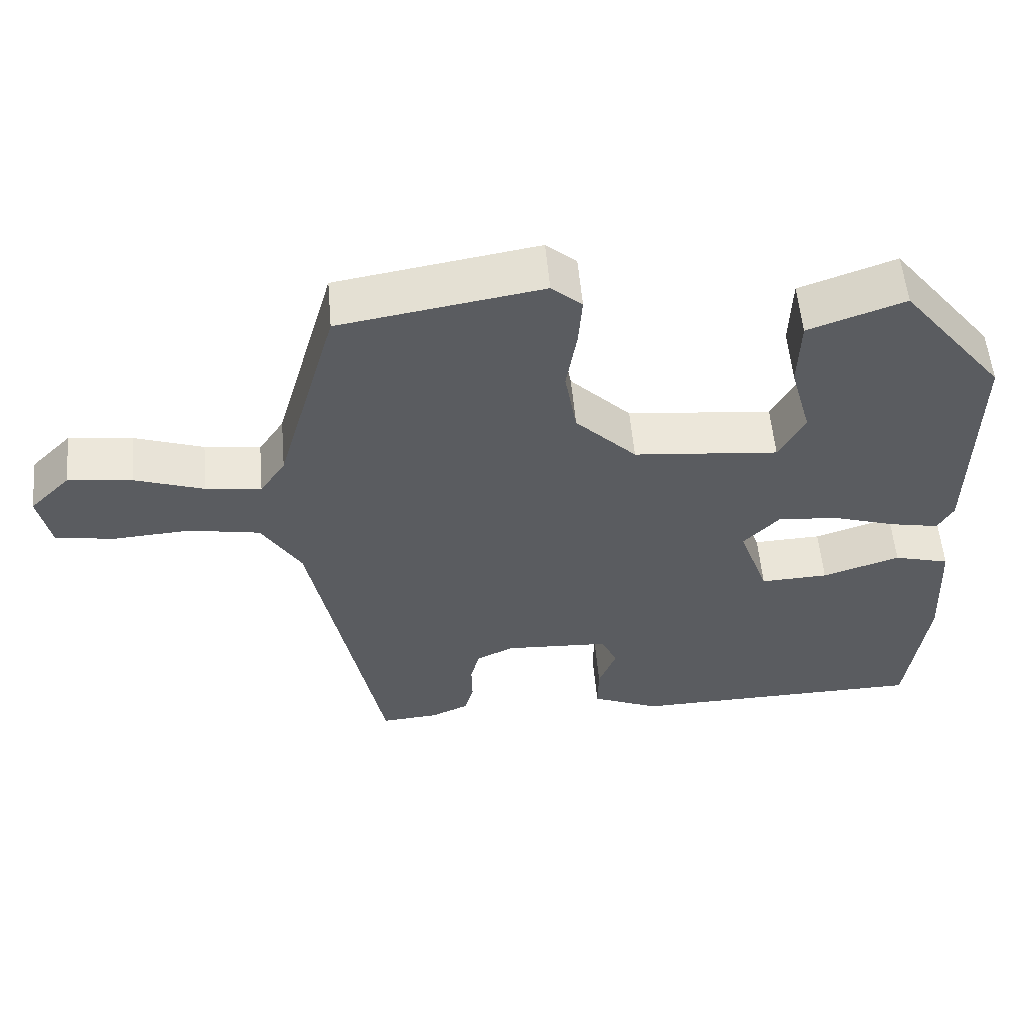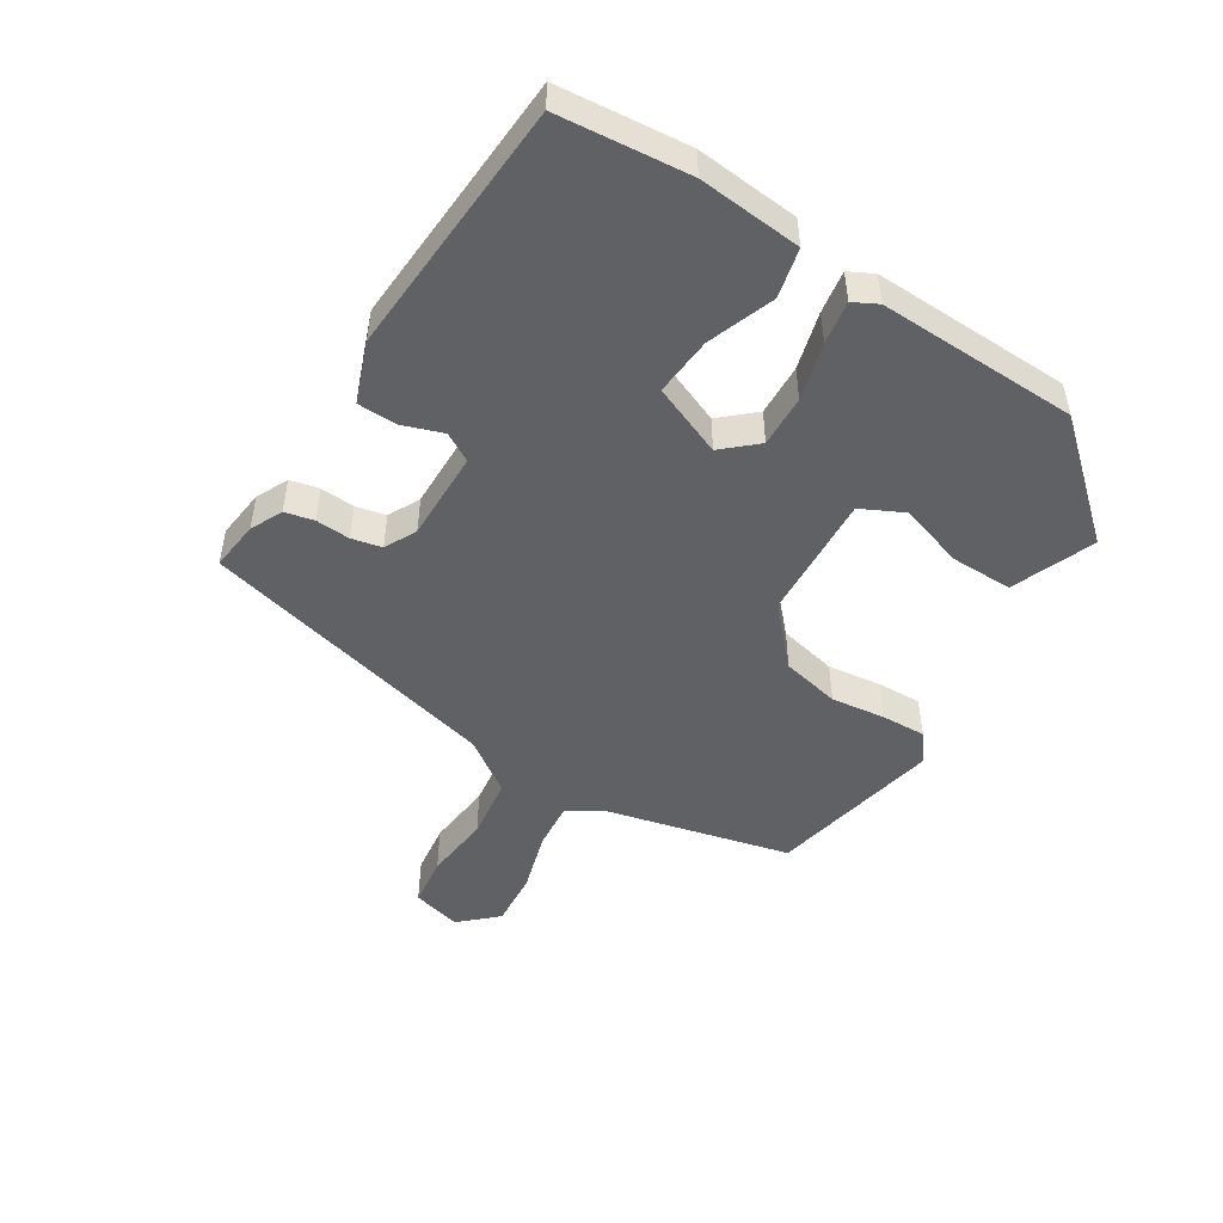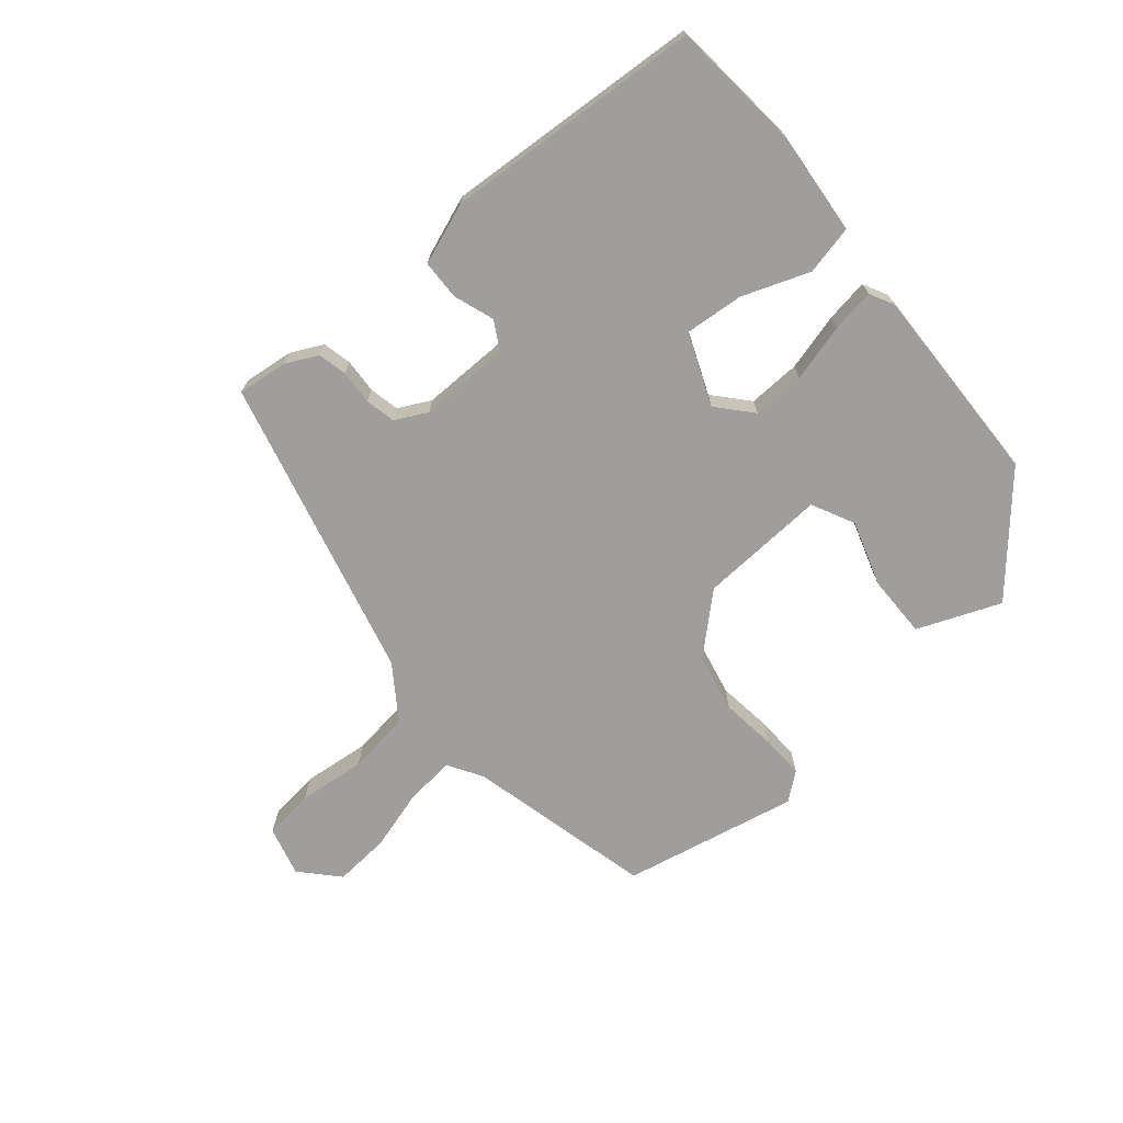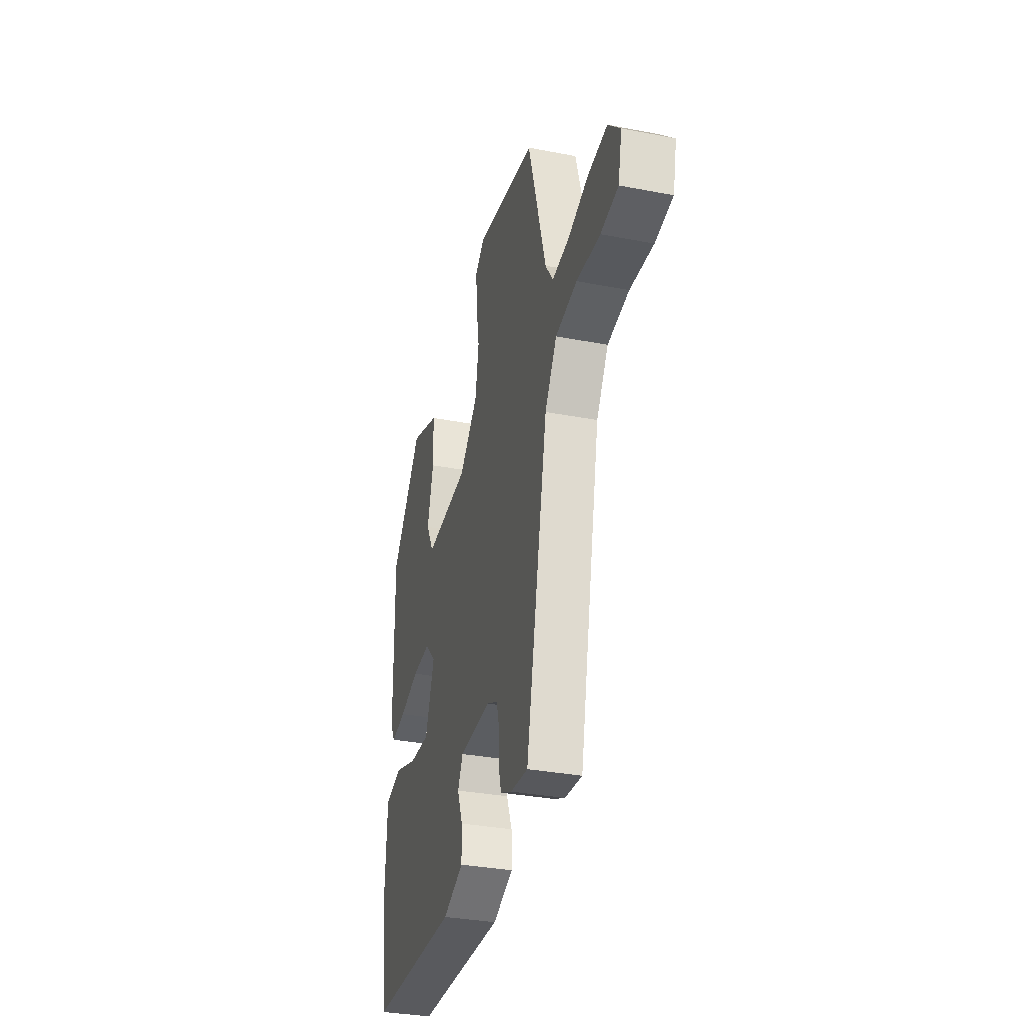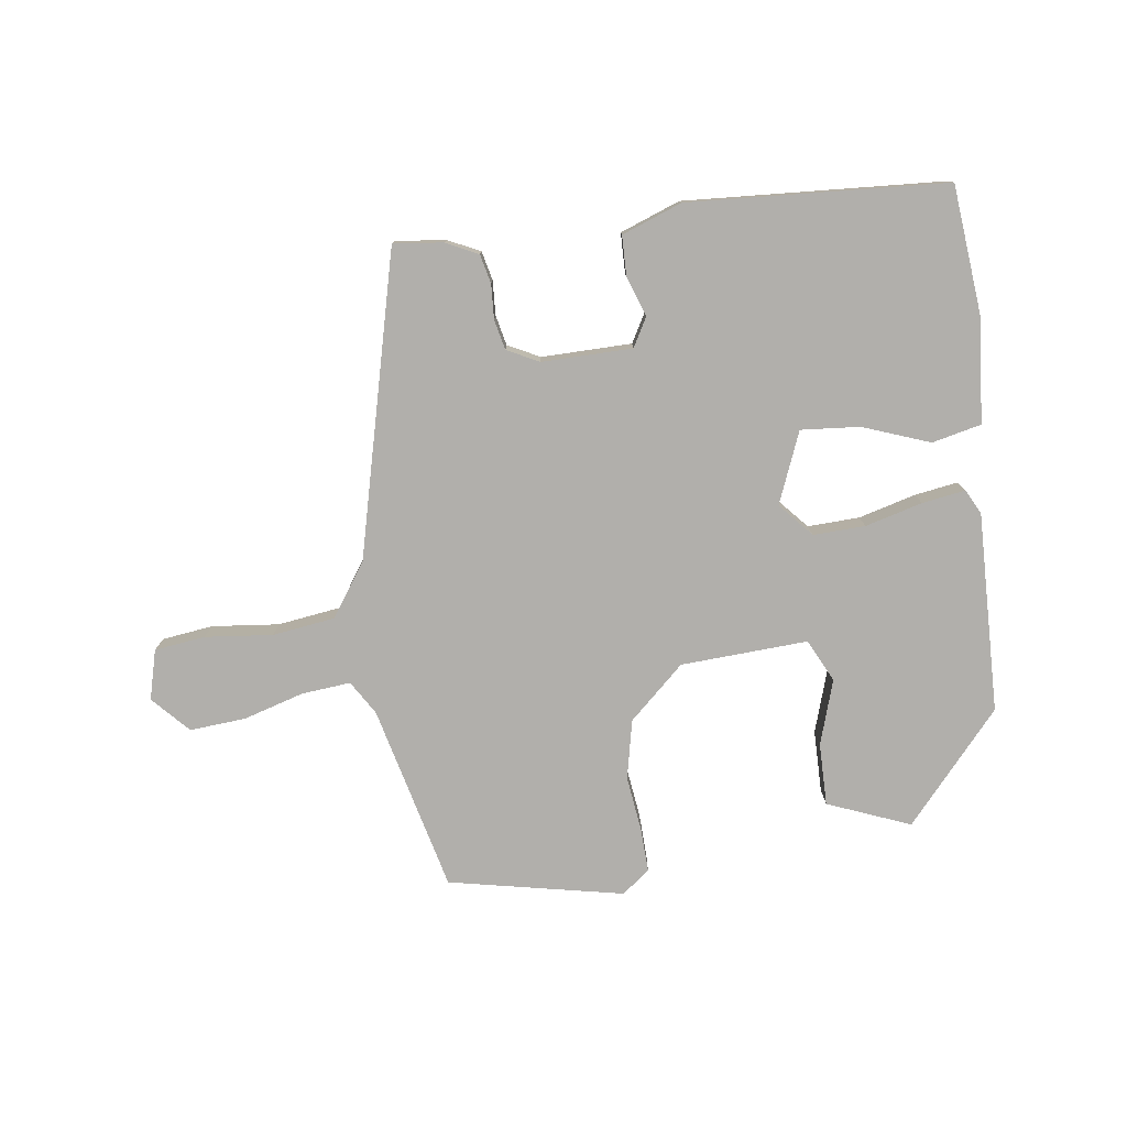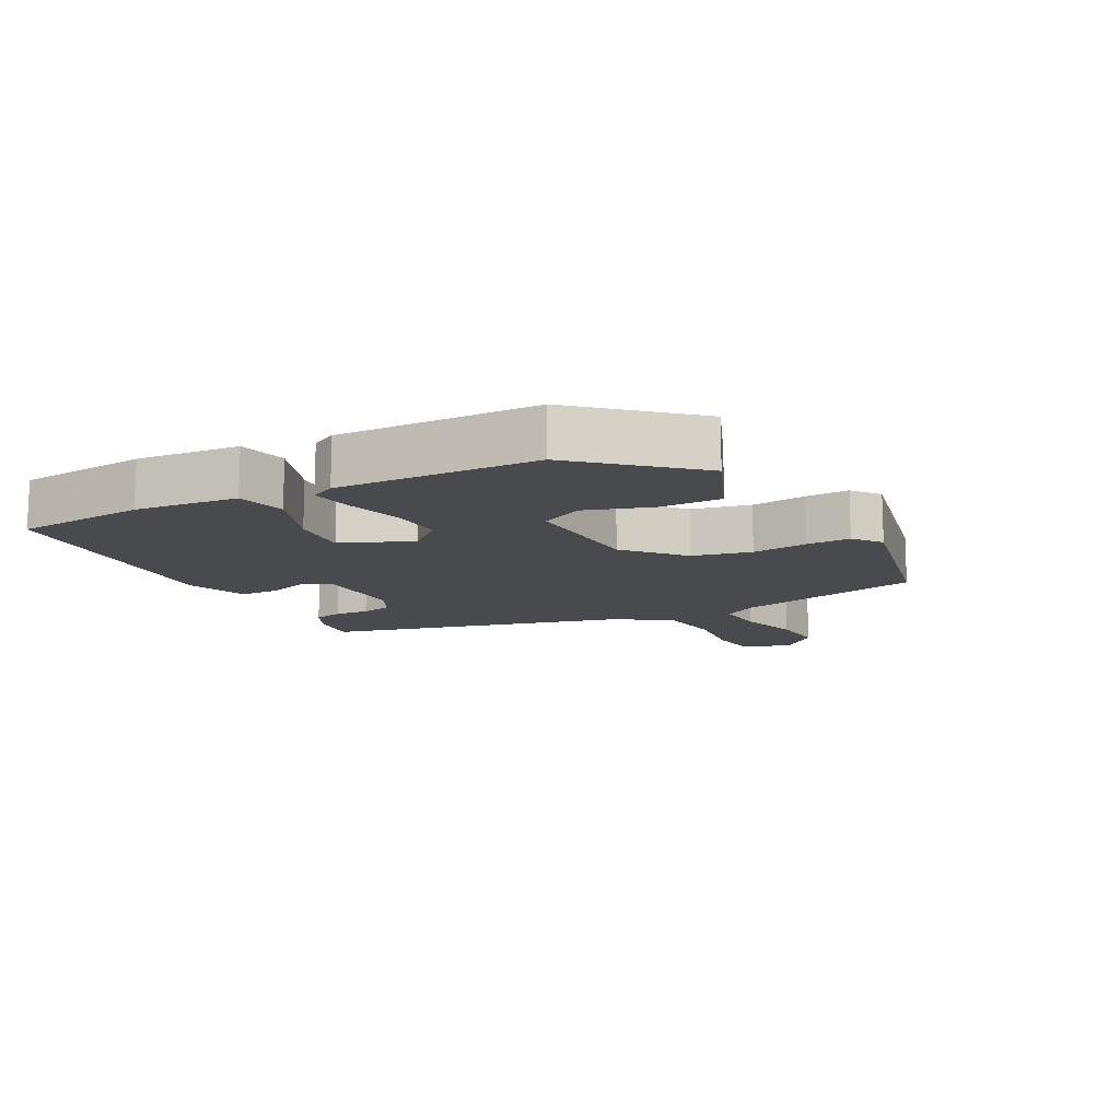
<metadata>
{"format":"obj","ext":"obj","renderer":"f3d","projection":"perspective","resolution":1024,"background":"white","views":[{"elev":55.4,"azim":175.1,"up":"+Z"},{"elev":-49.0,"azim":-124.3,"up":"+Y"},{"elev":-71.0,"azim":-142.2,"up":"+Y"},{"elev":-33.0,"azim":75.1,"up":"+Z"},{"elev":-78.3,"azim":-174.5,"up":"+Y"},{"elev":-12.9,"azim":-64.7,"up":"+Y"}]}
</metadata>
<code>
v -0.469 0.07 0.301
v -0.33 0.07 0.473
v -0.201 0.07 0.427
v -0.198 0.07 0.331
v -0.226 0.07 0.23
v -0.191 0.07 0.166
v 0.004 0.07 0.184
v 0.086 0.07 0.265
v 0.102 0.07 0.356
v 0.088 0.07 0.441
v 0.083 0.07 0.508
v 0.124 0.07 0.543
v 0.395 0.07 0.498
v 0.476 0.07 0.215
v 0.51 0.07 0.164
v 0.585 0.07 0.174
v 0.677 0.07 0.205
v 0.763 0.07 0.215
v 0.817 0.07 0.161
v 0.8 0.07 0.084
v 0.722 0.07 0.071
v 0.618 0.07 0.078
v 0.522 0.07 0.061
v 0.469 0.07 -0.023
v 0.372 0.07 -0.491
v 0.295 0.07 -0.485
v 0.245 0.07 -0.463
v 0.233 0.07 -0.419
v 0.234 0.07 -0.366
v 0.222 0.07 -0.32
v 0.172 0.07 -0.297
v 0.033 0.07 -0.304
v 0.01 0.07 -0.349
v 0.034 0.07 -0.41
v 0.035 0.07 -0.471
v -0.056 0.07 -0.509
v -0.454 0.07 -0.5
v -0.481 0.07 -0.3
v -0.473 0.07 -0.141
v -0.398 0.07 -0.121
v -0.294 0.07 -0.155
v -0.203 0.07 -0.159
v -0.163 0.07 -0.048
v -0.211 0.07 0.002
v -0.291 0.07 -0.004
v -0.378 0.07 -0.031
v -0.444 0.07 -0.044
v -0.465 0.07 -0.007
v -0.469 0 0.301
v -0.33 0 0.473
v -0.201 0 0.427
v -0.198 0 0.331
v -0.226 0 0.23
v -0.191 0 0.166
v 0.004 0 0.184
v 0.086 0 0.265
v 0.102 0 0.356
v 0.088 0 0.441
v 0.083 0 0.508
v 0.124 0 0.543
v 0.395 0 0.498
v 0.476 0 0.215
v 0.51 0 0.164
v 0.585 0 0.174
v 0.677 0 0.205
v 0.763 0 0.215
v 0.817 0 0.161
v 0.8 0 0.084
v 0.722 0 0.071
v 0.618 0 0.078
v 0.522 0 0.061
v 0.469 0 -0.023
v 0.372 0 -0.491
v 0.295 0 -0.485
v 0.245 0 -0.463
v 0.233 0 -0.419
v 0.234 0 -0.366
v 0.222 0 -0.32
v 0.172 0 -0.297
v 0.033 0 -0.304
v 0.01 0 -0.349
v 0.034 0 -0.41
v 0.035 0 -0.471
v -0.056 0 -0.509
v -0.454 0 -0.5
v -0.481 0 -0.3
v -0.473 0 -0.141
v -0.398 0 -0.121
v -0.294 0 -0.155
v -0.203 0 -0.159
v -0.163 0 -0.048
v -0.211 0 0.002
v -0.291 0 -0.004
v -0.378 0 -0.031
v -0.444 0 -0.044
v -0.465 0 -0.007
f 45 46 47 48
f 44 45 48 1
f 43 44 1 2
f 38 39 40 41
f 38 41 42
f 37 38 42
f 36 37 42
f 33 34 35 36
f 33 36 42 43
f 26 27 28 29
f 24 25 26 29
f 23 24 29 30
f 19 20 21 22
f 19 22 23
f 16 17 18 19
f 15 16 19 23
f 14 15 23 30
f 9 10 11 12
f 9 12 13 14
f 2 3 4 5
f 33 43 2 5
f 32 33 5 6
f 31 32 6 7
f 30 31 7 8
f 8 9 14 30
f 96 95 94 93
f 49 96 93 92
f 50 49 92 91
f 89 88 87 86
f 90 89 86
f 90 86 85
f 90 85 84
f 84 83 82 81
f 91 90 84 81
f 77 76 75 74
f 77 74 73 72
f 78 77 72 71
f 70 69 68 67
f 71 70 67
f 67 66 65 64
f 71 67 64 63
f 78 71 63 62
f 60 59 58 57
f 62 61 60 57
f 53 52 51 50
f 53 50 91 81
f 54 53 81 80
f 55 54 80 79
f 56 55 79 78
f 78 62 57 56
f 1 49 50 2
f 2 50 51 3
f 3 51 52 4
f 4 52 53 5
f 5 53 54 6
f 6 54 55 7
f 7 55 56 8
f 8 56 57 9
f 9 57 58 10
f 10 58 59 11
f 11 59 60 12
f 12 60 61 13
f 13 61 62 14
f 14 62 63 15
f 15 63 64 16
f 16 64 65 17
f 17 65 66 18
f 18 66 67 19
f 19 67 68 20
f 20 68 69 21
f 21 69 70 22
f 22 70 71 23
f 23 71 72 24
f 24 72 73 25
f 25 73 74 26
f 26 74 75 27
f 27 75 76 28
f 28 76 77 29
f 29 77 78 30
f 30 78 79 31
f 31 79 80 32
f 32 80 81 33
f 33 81 82 34
f 34 82 83 35
f 35 83 84 36
f 36 84 85 37
f 37 85 86 38
f 38 86 87 39
f 39 87 88 40
f 40 88 89 41
f 41 89 90 42
f 42 90 91 43
f 43 91 92 44
f 44 92 93 45
f 45 93 94 46
f 46 94 95 47
f 47 95 96 48
f 48 96 49 1

</code>
